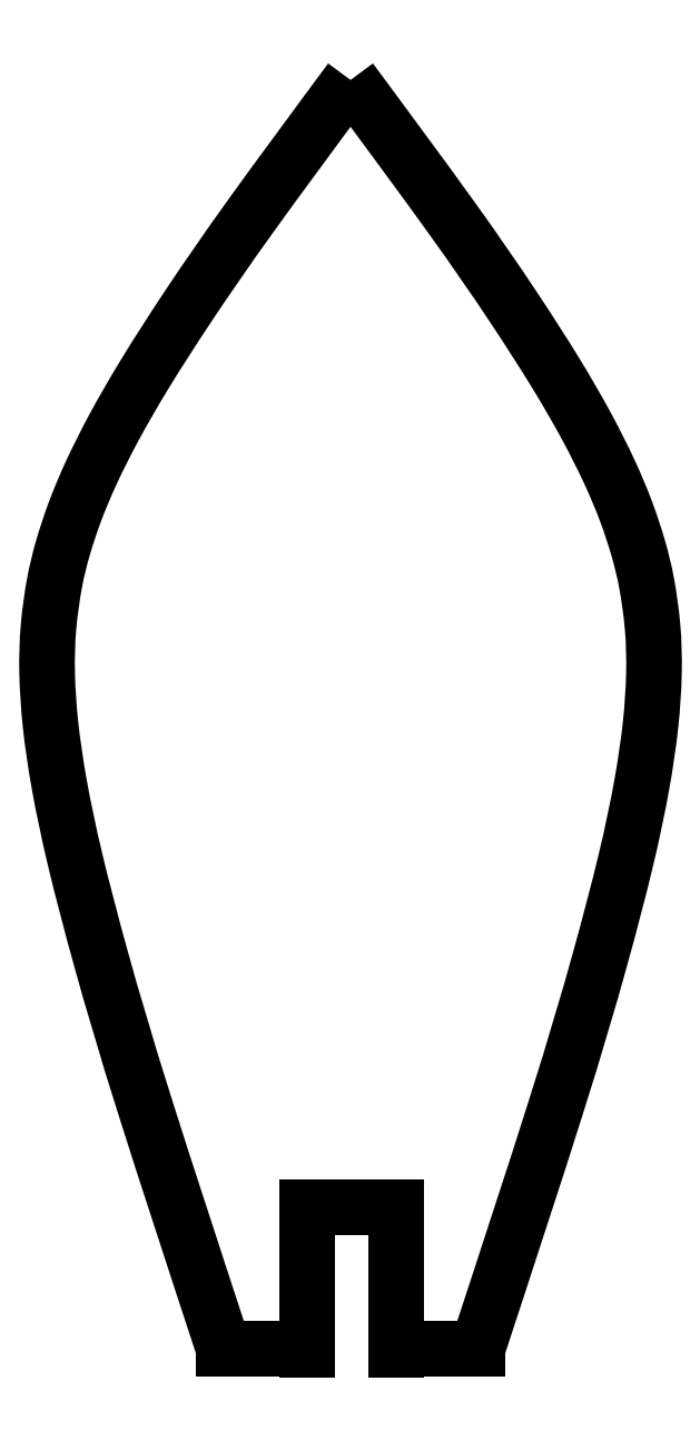
<metadata>
{"format":"dxf","ext":"dxf","renderer":"ezdxf+matplotlib","layout":"modelspace","background":"white","min_lineweight":24,"dpi":150}
</metadata>
<code>
0
SECTION
2
ENTITIES
0
SPLINE
8
0
70
12
71
2
41
1
41
3
41
1
72
6
73
3
74
0
42
1e-09
43
1e-10
44
1e-10
40
0
40
0
40
0
40
5.386
40
5.386
40
5.386
10
-5
20
0.04209
30
0
10
-15
20
30
30
0
10
0
20
50
30
0
0
SPLINE
8
0
70
12
71
2
41
1
41
3
41
1
72
6
73
3
74
0
42
1e-09
43
1e-10
44
1e-10
40
0
40
0
40
0
40
5.386
40
5.386
40
5.386
10
5
20
0.04209
30
0
10
15
20
30
30
0
10
0
20
50
30
0
0
LINE
8
0
10
-1.722
20
0
30
0
11
-1.722
21
5.6
31
0
0
LINE
8
0
10
-1.722
20
5.6
30
0
11
1.778
21
5.6
31
0
0
LINE
8
0
10
1.778
20
5.6
30
0
11
1.778
21
0
31
0
0
LINE
8
0
10
-5
20
0.04209
30
0
11
-1.722
21
0.04209
31
0
0
LINE
8
0
10
1.778
20
0.04209
30
0
11
5
21
0.04209
31
0
0
ENDSEC
0
EOF

</code>
